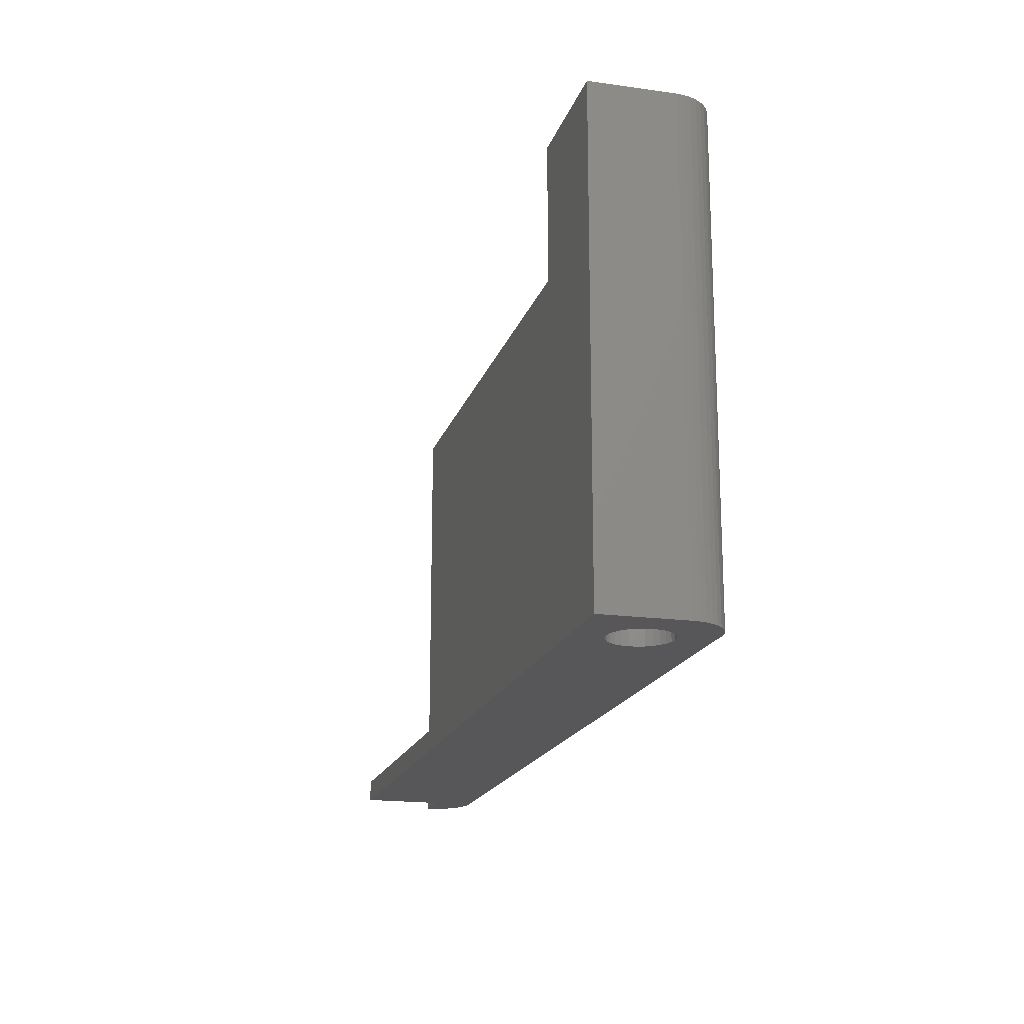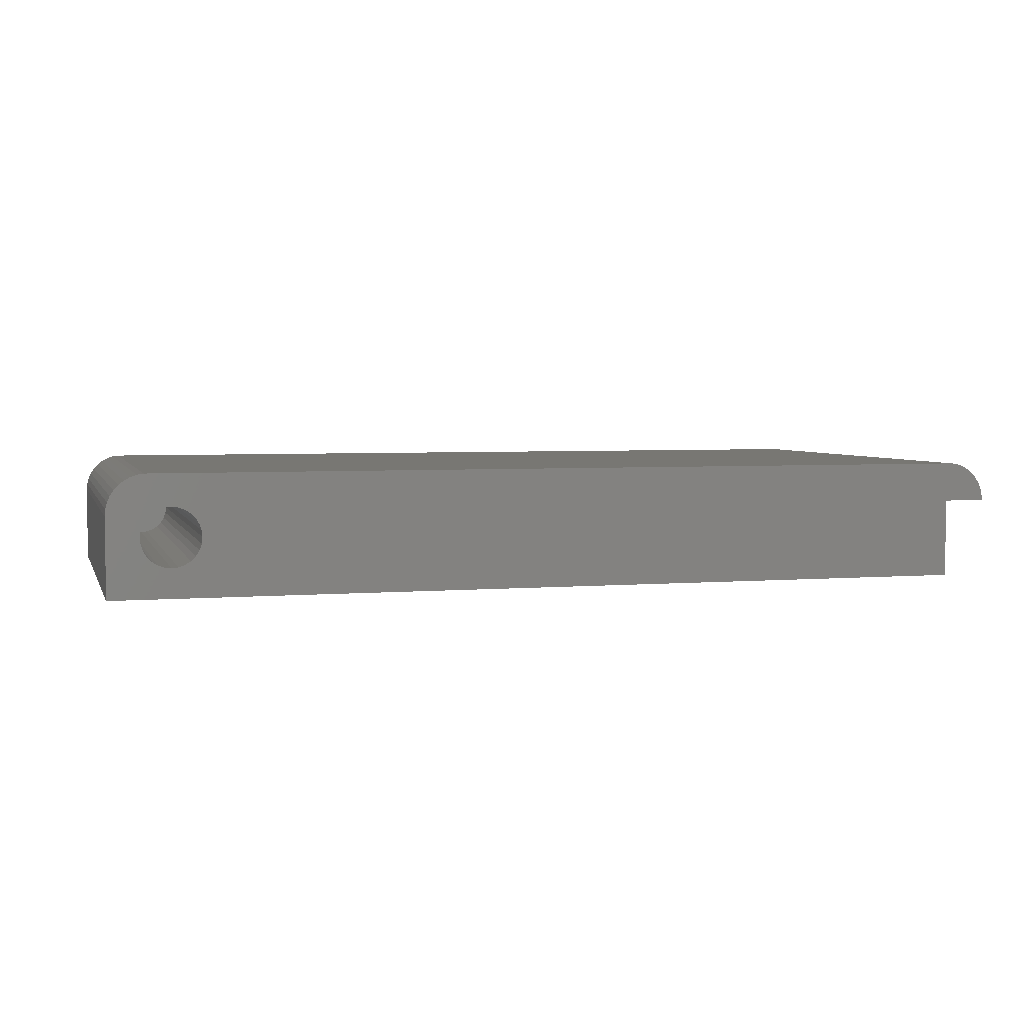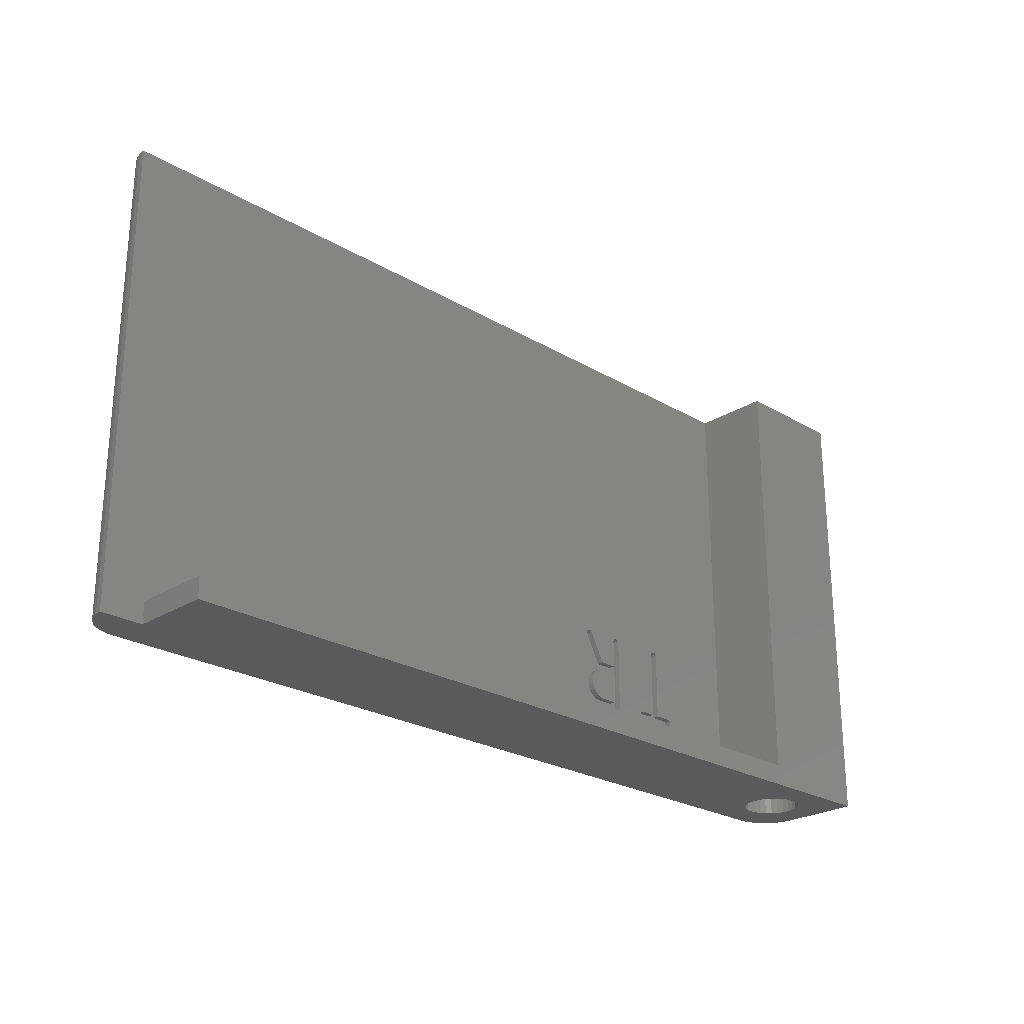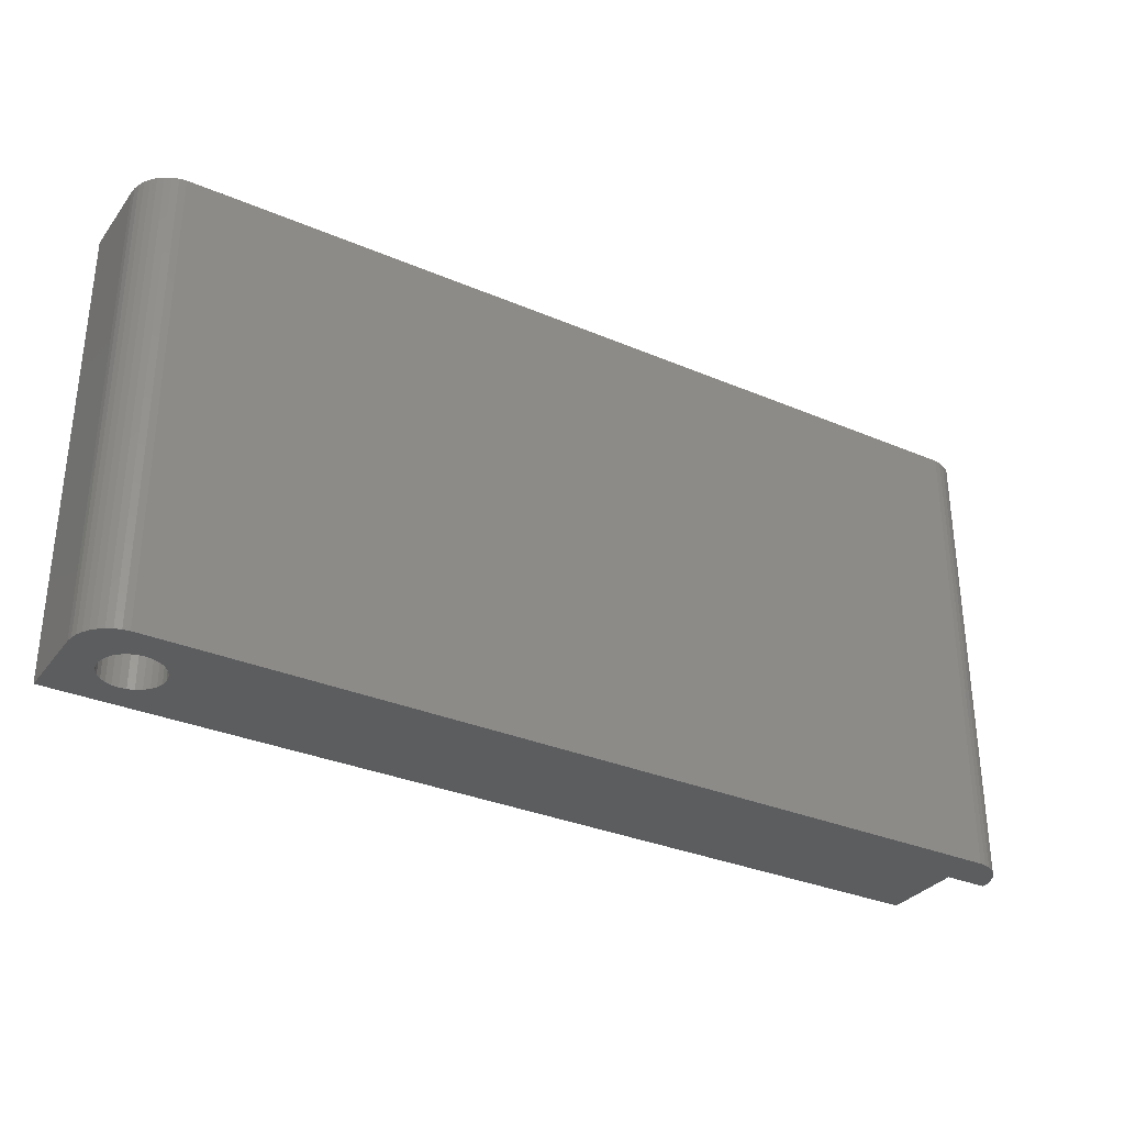
<metadata>
{"format":"stl","ext":"stl","renderer":"f3d","projection":"perspective","resolution":1024,"background":"white","views":[{"elev":-18.0,"azim":74.8,"up":"+Z"},{"elev":4.0,"azim":164.5,"up":"+Y"},{"elev":-24.6,"azim":-44.1,"up":"+Z"},{"elev":-32.2,"azim":149.2,"up":"+Z"}]}
</metadata>
<code>
# stl→obj: 306 verts, 608 faces
v -59.84 7.174 -4.8
v -59.64 7.628 -4.8
v -59.96 6.694 -4.8
v -59.37 8.043 -4.8
v -59.03 8.407 -4.8
v -58.64 8.711 -4.8
v -58.21 8.947 -4.8
v -57.74 9.108 -4.8
v -57.25 9.19 -4.8
v 6.448 9.19 -4.8
v 6.936 9.108 -4.8
v 7.405 8.947 -4.8
v 7.841 8.711 -4.8
v 8.232 8.407 -4.8
v 8.567 8.043 -4.8
v 8.838 7.628 -4.8
v 9.037 7.174 -4.8
v 5.09 6.745 -4.8
v 9.159 6.694 -4.8
v 5.972 6.32 -4.8
v 9.2 6.2 -4.8
v 6.32 3.228 -4.8
v 9.2 0.2 -4.8
v -56.8 6.2 -4.8
v -56.8 0.2 -4.8
v 4.6 2.4 -4.8
v 4.11 2.455 -4.8
v 6.32 5.972 -4.8
v 2.455 4.11 -4.8
v 2.618 3.645 -4.8
v 2.88 3.228 -4.8
v 3.228 2.88 -4.8
v 3.645 2.618 -4.8
v 5.09 2.455 -4.8
v 5.555 2.618 -4.8
v 6.582 5.555 -4.8
v 6.745 5.09 -4.8
v 6.582 3.645 -4.8
v 5.972 2.88 -4.8
v 6.745 4.11 -4.8
v 6.8 4.6 -4.8
v 5.555 6.582 -4.8
v 4.6 6.8 -4.8
v 3.645 6.582 -4.8
v 4.11 6.745 -4.8
v 3.228 6.32 -4.8
v 2.88 5.972 -4.8
v 2.618 5.555 -4.8
v 2.455 5.09 -4.8
v 2.4 4.6 -4.8
v -60 6.2 -4.8
v -59.96 6.694 30
v -60 6.2 30
v -15.61 6.2 1.64
v -56.8 6.2 -3.2
v -15.59 6.2 1.37
v -15.6 6.2 1.902
v -15.56 6.2 2.158
v -6.085 6.2 0.4992
v -6.022 6.2 0.4044
v 0.2 6.2 -3.2
v -15.5 6.2 2.406
v -8.075 6.2 0.5748
v -12.07 6.2 5.92
v -12.02 6.2 5.82
v -15.41 6.2 2.645
v -15.27 6.2 2.888
v -15.07 6.2 3.102
v -14.82 6.2 3.289
v -14.5 6.2 3.447
v -14.77 6.2 3.958
v -15.03 6.2 4.47
v -15.29 6.2 4.982
v -15.44 6.2 5.981
v -15.31 6.2 6
v 0.2 6.2 30
v -15.57 6.2 5.553
v -15.55 6.2 5.493
v -15.59 6.2 5.606
v -15.6 6.2 5.654
v -15.24 6.2 5.986
v -15.61 6.2 5.696
v -15.59 6.2 5.829
v -15.53 6.2 5.924
v -15.17 6.2 5.943
v -6 6.2 0.2736
v -6.022 6.2 0.1536
v -12.5 6.2 5.922
v -12.41 6.2 5.981
v -6.088 6.2 0.0684
v -6.196 6.2 0.0168
v -12.56 6.2 5.823
v -12.57 6.2 5.684
v -8.003 6.2 5.922
v -7.913 6.2 5.981
v -12.28 6.2 6
v -12.16 6.2 5.98
v -14.24 6.2 0.04096
v -14.58 6.2 0.1639
v -12 6.2 0.3072
v -12.02 6.2 0.1723
v -13.89 6.2 -1.354e-16
v -12.08 6.2 0.07711
v -12.17 6.2 0.01928
v -12.31 6.2 -1.354e-16
v -14.91 6.2 0.3675
v -15.22 6.2 0.6542
v -15.39 6.2 0.8771
v -15.51 6.2 1.116
v -12 6.2 5.681
v -8.075 6.2 5.687
v -8.057 6.2 5.824
v -7.516 6.2 5.828
v -7.498 6.2 5.695
v -6.348 6.2 4.979e-17
v -9.283 6.2 4.979e-17
v -7.786 6.2 6
v -7.66 6.2 5.981
v -7.57 6.2 5.923
v -14.49 6.2 4.682
v -14.21 6.2 4.136
v -12.57 6.2 3.59
v -9.408 6.2 0.018
v -13.93 6.2 3.59
v -14.77 6.2 5.227
v -15.04 6.2 5.772
v -15.1 6.2 5.872
v -6.192 6.2 0.5556
v -6.341 6.2 0.5748
v -7.498 6.2 0.5748
v -9.292 6.2 0.5748
v -9.413 6.2 0.5568
v -9.499 6.2 0.5016
v -9.551 6.2 0.4116
v -9.569 6.2 0.2856
v -9.551 6.2 0.1608
v -9.497 6.2 0.0708
v -59.84 7.174 30
v -56.8 0.2 -3.2
v 9.2 0.2 30
v 0.2 0.2 30
v 0.2 0.2 -3.2
v 9.2 6.2 30
v 9.159 6.694 30
v 9.037 7.174 30
v 8.838 7.628 30
v 8.567 8.043 30
v 8.232 8.407 30
v 7.841 8.711 30
v 7.405 8.947 30
v 6.936 9.108 30
v 6.448 9.19 30
v -57.25 9.19 30
v -57.74 9.108 30
v -58.21 8.947 30
v -58.64 8.711 30
v -59.03 8.407 30
v -59.37 8.043 30
v -59.64 7.628 30
v 2.455 4.11 28.2
v 2.618 3.645 28.2
v 2.4 4.6 28.2
v 2.455 5.09 28.2
v 2.618 5.555 28.2
v 2.88 5.972 28.2
v 3.228 6.32 28.2
v 3.645 6.582 28.2
v 4.11 6.745 28.2
v 4.6 6.8 28.2
v 5.09 6.745 28.2
v 5.555 6.582 28.2
v 5.972 6.32 28.2
v 6.32 5.972 28.2
v 6.582 5.555 28.2
v 6.745 5.09 28.2
v 6.8 4.6 28.2
v 6.745 4.11 28.2
v 6.582 3.645 28.2
v 6.32 3.228 28.2
v 5.972 2.88 28.2
v 5.555 2.618 28.2
v 5.09 2.455 28.2
v 4.6 2.4 28.2
v 4.11 2.455 28.2
v 3.645 2.618 28.2
v 3.228 2.88 28.2
v 2.88 3.228 28.2
v -15.61 6.7 1.64
v -15.6 6.7 1.902
v -15.59 6.7 1.37
v -15.51 6.7 1.116
v -15.39 6.7 0.8771
v -15.22 6.7 0.6542
v -14.91 6.7 0.3675
v -14.58 6.7 0.1639
v -14.24 6.7 0.04096
v -13.89 6.7 3.686e-17
v -12.31 6.7 3.686e-17
v -12.17 6.7 0.01928
v -12.08 6.7 0.07711
v -12.02 6.7 0.1723
v -12 6.7 0.3072
v -12 6.7 5.681
v -12.02 6.7 5.82
v -12.07 6.7 5.92
v -12.16 6.7 5.98
v -12.28 6.7 6
v -12.41 6.7 5.981
v -12.5 6.7 5.922
v -12.56 6.7 5.823
v -12.57 6.7 5.684
v -12.57 6.7 3.59
v -13.93 6.7 3.59
v -14.21 6.7 4.136
v -14.49 6.7 4.682
v -14.77 6.7 5.227
v -15.04 6.7 5.772
v -15.1 6.7 5.872
v -15.17 6.7 5.943
v -15.24 6.7 5.986
v -15.31 6.7 6
v -15.44 6.7 5.981
v -15.53 6.7 5.924
v -15.59 6.7 5.829
v -15.61 6.7 5.696
v -15.6 6.7 5.654
v -15.59 6.7 5.606
v -15.57 6.7 5.553
v -15.55 6.7 5.493
v -15.29 6.7 4.982
v -15.03 6.7 4.47
v -14.77 6.7 3.958
v -14.5 6.7 3.447
v -14.82 6.7 3.289
v -15.07 6.7 3.102
v -15.27 6.7 2.888
v -15.41 6.7 2.645
v -15.5 6.7 2.406
v -15.56 6.7 2.158
v -9.551 6.7 0.1608
v -9.569 6.7 0.2856
v -9.497 6.7 0.0708
v -9.408 6.7 0.018
v -9.283 6.7 2.22e-16
v -6.348 6.7 2.22e-16
v -6.196 6.7 0.0168
v -6.088 6.7 0.0684
v -6.022 6.7 0.1536
v -6 6.7 0.2736
v -6.022 6.7 0.4044
v -6.085 6.7 0.4992
v -6.192 6.7 0.5556
v -6.341 6.7 0.5748
v -7.498 6.7 0.5748
v -7.498 6.7 5.695
v -7.516 6.7 5.828
v -7.57 6.7 5.923
v -7.66 6.7 5.981
v -7.786 6.7 6
v -7.913 6.7 5.981
v -8.003 6.7 5.922
v -8.057 6.7 5.824
v -8.075 6.7 5.687
v -8.075 6.7 0.5748
v -9.292 6.7 0.5748
v -9.413 6.7 0.5568
v -9.499 6.7 0.5016
v -9.551 6.7 0.4116
v -14.31 6.7 0.6675
v -14.5 6.7 0.788
v -14.69 6.7 0.9578
v -14.86 6.7 2.44
v -14.72 6.7 2.608
v -14.31 6.7 2.905
v -14.1 6.7 2.98
v -12.59 6.7 0.5699
v -13.89 6.7 0.5699
v -15.04 6.7 1.743
v -15.02 6.7 2.007
v -14.96 6.7 2.239
v -15.02 6.7 1.535
v -13.89 6.7 3.004
v -12.59 6.7 3.004
v -14.1 6.7 0.594
v -14.85 6.7 1.142
v -14.96 6.7 1.335
v -14.51 6.7 2.782
v -14.96 6.2 2.239
v -15.02 6.2 2.007
v -15.04 6.2 1.743
v -15.02 6.2 1.535
v -14.96 6.2 1.335
v -14.85 6.2 1.142
v -14.69 6.2 0.9578
v -14.5 6.2 0.788
v -14.31 6.2 0.6675
v -14.1 6.2 0.594
v -13.89 6.2 0.5699
v -12.59 6.2 0.5699
v -12.59 6.2 3.004
v -13.89 6.2 3.004
v -14.1 6.2 2.98
v -14.31 6.2 2.905
v -14.51 6.2 2.782
v -14.72 6.2 2.608
v -14.86 6.2 2.44
f 1 2 3
f 3 2 4
f 3 4 5
f 3 5 6
f 3 6 7
f 3 7 8
f 3 8 9
f 3 9 10
f 3 10 11
f 3 11 12
f 3 12 13
f 3 13 14
f 3 14 15
f 3 15 16
f 3 16 17
f 18 17 19
f 20 19 21
f 22 21 23
f 24 23 25
f 3 23 24
f 26 23 27
f 20 21 28
f 3 29 30
f 3 30 31
f 3 31 32
f 3 32 33
f 3 33 23
f 33 27 23
f 34 23 26
f 35 23 34
f 36 21 37
f 38 21 22
f 35 39 23
f 39 22 23
f 40 21 38
f 41 21 40
f 37 21 41
f 28 21 36
f 42 19 20
f 18 19 42
f 43 17 18
f 44 3 45
f 3 17 43
f 3 43 45
f 46 3 44
f 47 3 46
f 48 3 47
f 3 48 49
f 3 49 50
f 3 50 29
f 51 3 24
f 52 3 53
f 53 3 51
f 53 51 24
f 54 53 55
f 55 53 24
f 56 54 55
f 57 53 54
f 58 53 57
f 59 60 61
f 62 53 58
f 63 64 65
f 66 53 62
f 67 53 66
f 68 53 67
f 69 53 68
f 70 53 69
f 71 53 70
f 72 53 71
f 73 53 72
f 74 75 76
f 77 53 78
f 79 53 77
f 80 53 79
f 75 81 76
f 82 53 80
f 83 53 82
f 84 53 83
f 76 53 84
f 81 85 76
f 86 87 61
f 88 89 76
f 90 91 61
f 92 85 93
f 76 85 92
f 94 95 76
f 76 92 88
f 76 89 96
f 76 96 97
f 76 97 64
f 98 99 55
f 61 100 101
f 102 98 55
f 61 101 103
f 61 103 104
f 61 105 55
f 61 104 105
f 99 106 55
f 106 107 55
f 107 108 55
f 108 109 55
f 109 56 55
f 63 65 110
f 63 111 64
f 112 64 111
f 76 64 112
f 113 114 61
f 76 112 94
f 115 116 61
f 76 95 117
f 76 117 118
f 76 119 61
f 76 118 119
f 119 113 61
f 91 115 61
f 60 86 61
f 120 121 122
f 84 74 76
f 105 102 55
f 61 116 123
f 73 78 53
f 124 122 121
f 122 125 120
f 122 126 125
f 122 127 126
f 122 85 127
f 122 93 85
f 114 59 61
f 114 128 59
f 114 129 128
f 87 90 61
f 114 130 129
f 110 131 63
f 110 132 131
f 110 133 132
f 110 134 133
f 110 135 134
f 110 136 135
f 123 100 61
f 137 100 123
f 136 100 137
f 110 100 136
f 138 1 52
f 52 1 3
f 25 139 24
f 24 139 55
f 23 140 141
f 139 23 142
f 142 23 141
f 25 23 139
f 21 143 140
f 23 21 140
f 144 143 21
f 19 144 21
f 145 144 19
f 17 145 19
f 146 145 17
f 16 146 17
f 147 146 16
f 15 147 16
f 148 147 15
f 14 148 15
f 148 14 149
f 149 14 13
f 149 13 150
f 150 13 12
f 150 12 151
f 151 12 11
f 151 11 152
f 152 11 10
f 152 10 153
f 153 10 9
f 153 9 154
f 154 9 8
f 154 8 155
f 155 8 7
f 155 7 156
f 156 7 6
f 156 6 157
f 157 6 5
f 157 5 158
f 158 5 4
f 158 4 159
f 159 4 2
f 159 2 138
f 138 2 1
f 30 29 160
f 161 30 160
f 29 50 162
f 160 29 162
f 162 50 49
f 163 162 49
f 163 49 48
f 164 163 48
f 164 48 47
f 165 164 47
f 165 47 46
f 166 165 46
f 166 46 44
f 167 166 44
f 167 44 45
f 168 167 45
f 168 45 43
f 169 168 43
f 169 43 18
f 170 169 18
f 170 18 42
f 171 170 42
f 171 42 20
f 172 171 20
f 20 28 172
f 172 28 173
f 28 36 173
f 173 36 174
f 36 37 174
f 174 37 175
f 37 41 175
f 175 41 176
f 40 177 41
f 41 177 176
f 38 178 40
f 40 178 177
f 22 179 38
f 38 179 178
f 39 180 22
f 22 180 179
f 35 181 39
f 39 181 180
f 34 182 35
f 35 182 181
f 26 183 34
f 34 183 182
f 27 184 26
f 26 184 183
f 33 185 27
f 27 185 184
f 32 186 33
f 33 186 185
f 32 31 187
f 186 32 187
f 31 30 161
f 187 31 161
f 76 141 140
f 144 76 143
f 143 76 140
f 145 76 144
f 146 76 145
f 147 76 146
f 148 76 147
f 149 76 148
f 150 76 149
f 151 76 150
f 152 76 151
f 153 76 152
f 53 138 52
f 53 159 138
f 53 158 159
f 53 157 158
f 53 156 157
f 53 155 156
f 53 154 155
f 53 153 154
f 53 76 153
f 142 141 61
f 61 141 76
f 55 139 142
f 61 55 142
f 188 189 57
f 54 188 57
f 56 190 188
f 54 56 188
f 109 191 190
f 56 109 190
f 108 192 191
f 109 108 191
f 107 193 192
f 108 107 192
f 106 194 193
f 107 106 193
f 99 195 194
f 106 99 194
f 98 196 195
f 99 98 195
f 102 197 196
f 98 102 196
f 105 198 197
f 102 105 197
f 104 199 198
f 105 104 198
f 103 200 199
f 104 103 199
f 201 200 101
f 101 200 103
f 202 201 100
f 100 201 101
f 203 202 110
f 110 202 100
f 203 110 204
f 204 110 65
f 204 65 205
f 205 65 64
f 205 64 206
f 206 64 97
f 206 97 207
f 207 97 96
f 207 96 208
f 208 96 89
f 208 89 209
f 209 89 88
f 210 209 88
f 92 210 88
f 211 210 92
f 93 211 92
f 212 211 93
f 122 212 93
f 212 122 213
f 213 122 124
f 213 124 214
f 214 124 121
f 214 121 215
f 215 121 120
f 215 120 216
f 216 120 125
f 216 125 217
f 217 125 126
f 217 126 218
f 218 126 127
f 218 127 219
f 219 127 85
f 219 85 220
f 220 85 81
f 220 81 221
f 221 81 75
f 221 75 222
f 222 75 74
f 222 74 223
f 223 74 84
f 224 223 84
f 83 224 84
f 225 224 83
f 82 225 83
f 80 226 225
f 82 80 225
f 79 227 226
f 80 79 226
f 77 228 227
f 79 77 227
f 78 229 228
f 77 78 228
f 73 230 229
f 78 73 229
f 72 231 230
f 73 72 230
f 71 232 231
f 72 71 231
f 70 233 232
f 71 70 232
f 233 70 234
f 234 70 69
f 234 69 235
f 235 69 68
f 236 235 68
f 67 236 68
f 237 236 67
f 66 237 67
f 238 237 66
f 62 238 66
f 239 238 62
f 58 239 62
f 189 239 58
f 57 189 58
f 136 240 241
f 135 136 241
f 137 242 240
f 136 137 240
f 123 243 242
f 137 123 242
f 116 244 243
f 123 116 243
f 115 245 244
f 116 115 244
f 91 246 245
f 115 91 245
f 90 247 246
f 91 90 246
f 248 247 87
f 87 247 90
f 249 248 86
f 86 248 87
f 249 86 250
f 250 86 60
f 250 60 251
f 251 60 59
f 251 59 252
f 252 59 128
f 252 128 253
f 253 128 129
f 253 129 254
f 254 129 130
f 255 254 114
f 114 254 130
f 255 114 256
f 256 114 113
f 256 113 257
f 257 113 119
f 257 119 258
f 258 119 118
f 258 118 259
f 259 118 117
f 259 117 260
f 260 117 95
f 260 95 261
f 261 95 94
f 262 261 94
f 112 262 94
f 263 262 112
f 111 263 112
f 264 263 111
f 63 264 111
f 264 63 265
f 265 63 131
f 265 131 266
f 266 131 132
f 266 132 267
f 267 132 133
f 268 267 133
f 134 268 133
f 241 268 134
f 135 241 134
f 162 163 160
f 160 163 164
f 160 164 165
f 160 165 166
f 160 166 167
f 160 167 168
f 160 168 169
f 160 169 170
f 160 170 171
f 160 171 172
f 160 172 173
f 160 173 174
f 160 174 175
f 160 175 176
f 160 176 177
f 160 177 178
f 160 178 179
f 160 179 180
f 160 180 181
f 160 181 182
f 160 182 183
f 160 183 184
f 160 184 185
f 160 185 186
f 160 186 187
f 160 187 161
f 190 191 192
f 194 190 193
f 193 190 192
f 195 190 194
f 196 190 195
f 197 190 196
f 269 190 197
f 270 271 190
f 213 272 273
f 213 233 272
f 213 214 233
f 212 274 275
f 209 210 208
f 229 222 223
f 208 211 207
f 203 212 202
f 276 277 198
f 234 235 190
f 231 232 216
f 232 233 214
f 230 231 217
f 276 199 200
f 276 200 201
f 225 226 224
f 278 279 190
f 226 227 224
f 224 228 223
f 228 229 223
f 276 201 202
f 220 230 219
f 237 238 190
f 217 231 216
f 216 232 215
f 279 280 190
f 233 234 190
f 236 237 190
f 232 214 215
f 238 239 190
f 235 236 190
f 239 189 190
f 230 218 219
f 230 217 218
f 188 190 189
f 281 278 190
f 227 228 224
f 233 190 272
f 229 220 221
f 276 198 199
f 280 272 190
f 275 282 212
f 212 283 202
f 283 276 202
f 198 277 197
f 277 284 197
f 285 286 190
f 284 269 197
f 270 190 269
f 281 190 286
f 271 285 190
f 229 221 222
f 210 211 208
f 282 283 212
f 274 213 287
f 212 213 274
f 273 287 213
f 229 230 220
f 211 206 207
f 211 205 206
f 211 204 205
f 211 203 204
f 211 212 203
f 240 242 243
f 245 240 244
f 244 240 243
f 246 240 245
f 247 240 246
f 248 240 247
f 249 240 248
f 250 240 249
f 251 240 250
f 252 240 251
f 253 240 252
f 254 240 253
f 264 240 254
f 266 267 240
f 262 263 261
f 255 264 254
f 265 240 264
f 268 240 267
f 241 240 268
f 265 266 240
f 263 260 261
f 263 259 260
f 263 258 259
f 263 257 258
f 263 256 257
f 263 255 256
f 263 264 255
f 280 279 288
f 288 279 289
f 279 278 289
f 289 278 290
f 281 291 278
f 278 291 290
f 286 292 281
f 281 292 291
f 285 293 286
f 286 293 292
f 271 294 285
f 285 294 293
f 270 295 271
f 271 295 294
f 269 296 270
f 270 296 295
f 284 297 269
f 269 297 296
f 277 298 284
f 284 298 297
f 276 299 277
f 277 299 298
f 276 283 300
f 299 276 300
f 300 283 282
f 301 300 282
f 301 282 275
f 302 301 275
f 302 275 274
f 303 302 274
f 303 274 287
f 304 303 287
f 304 287 273
f 305 304 273
f 273 272 305
f 305 272 306
f 272 280 306
f 306 280 288
f 289 290 291
f 293 289 292
f 292 289 291
f 294 289 293
f 295 289 294
f 296 289 295
f 297 289 296
f 298 289 297
f 299 289 298
f 300 289 299
f 301 289 300
f 302 289 301
f 303 289 302
f 304 289 303
f 305 289 304
f 306 289 305
f 288 289 306

</code>
